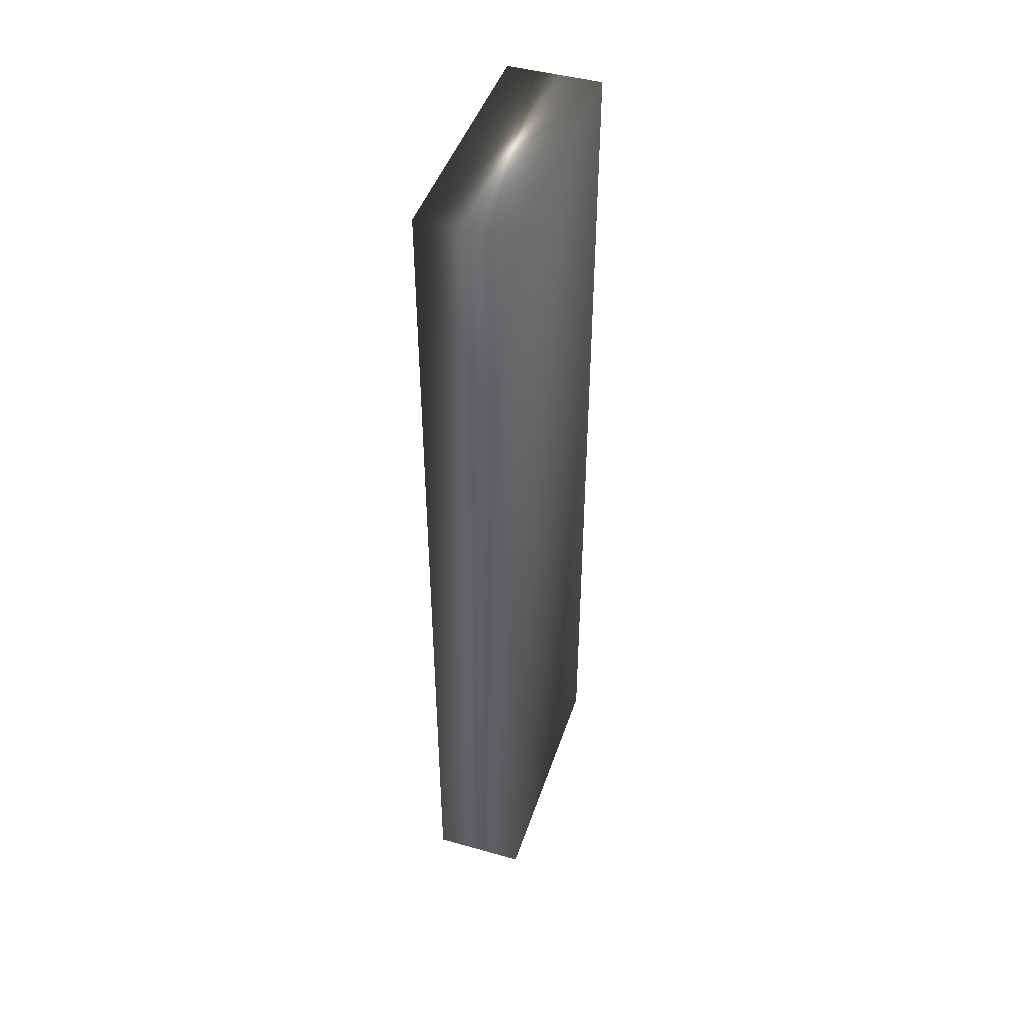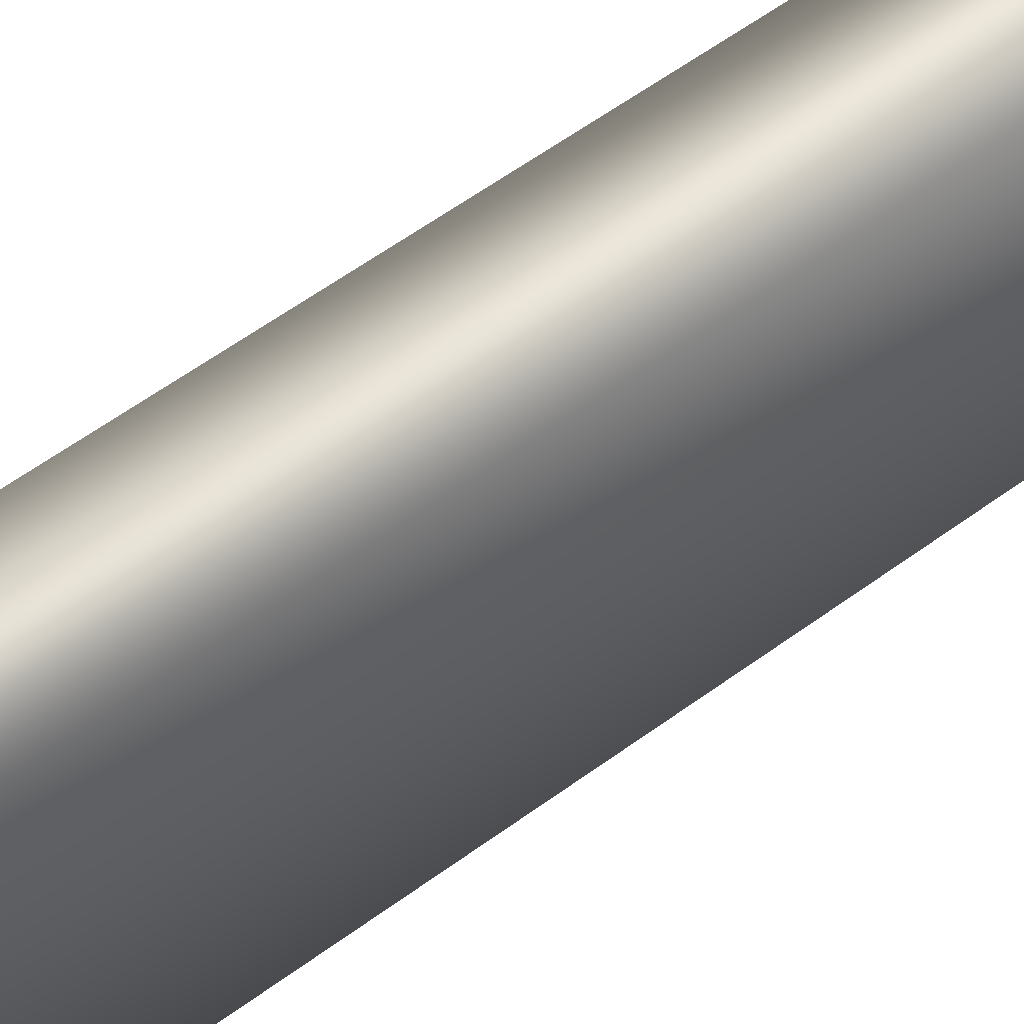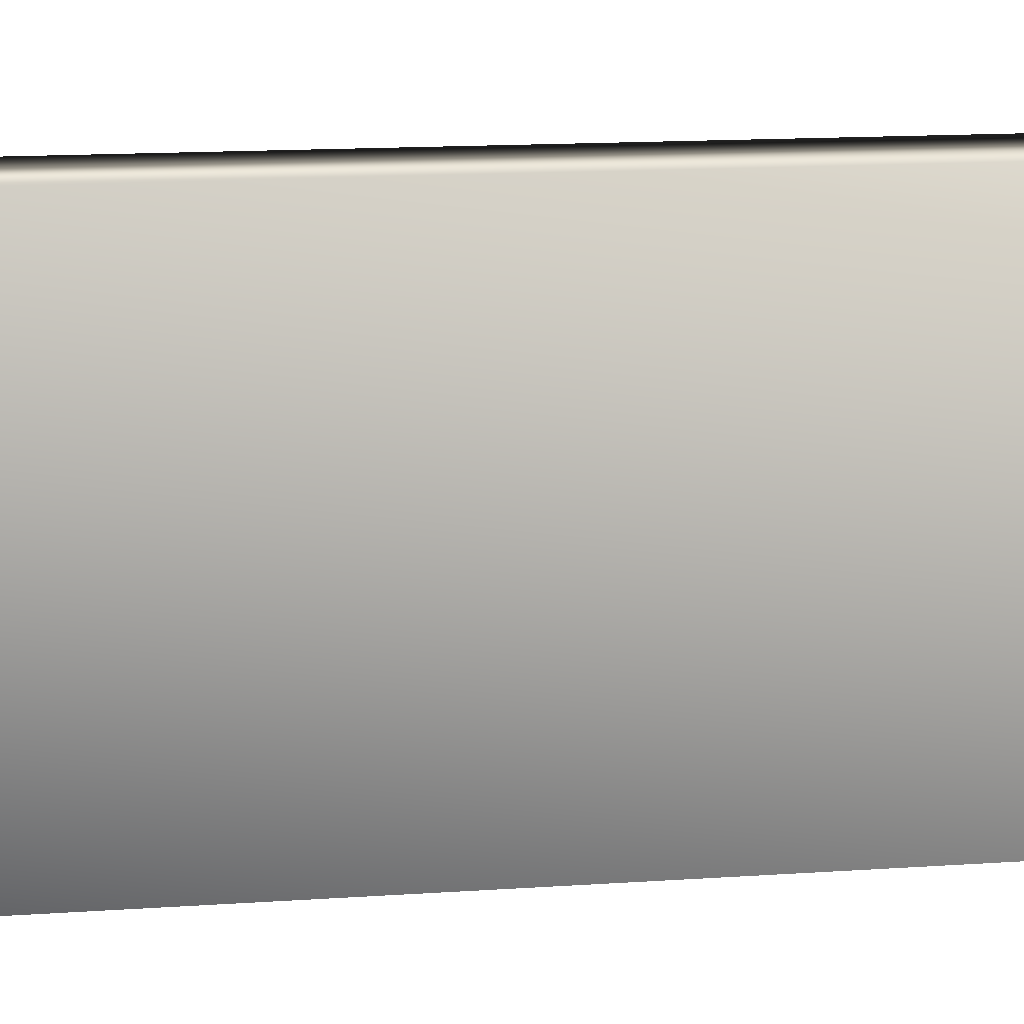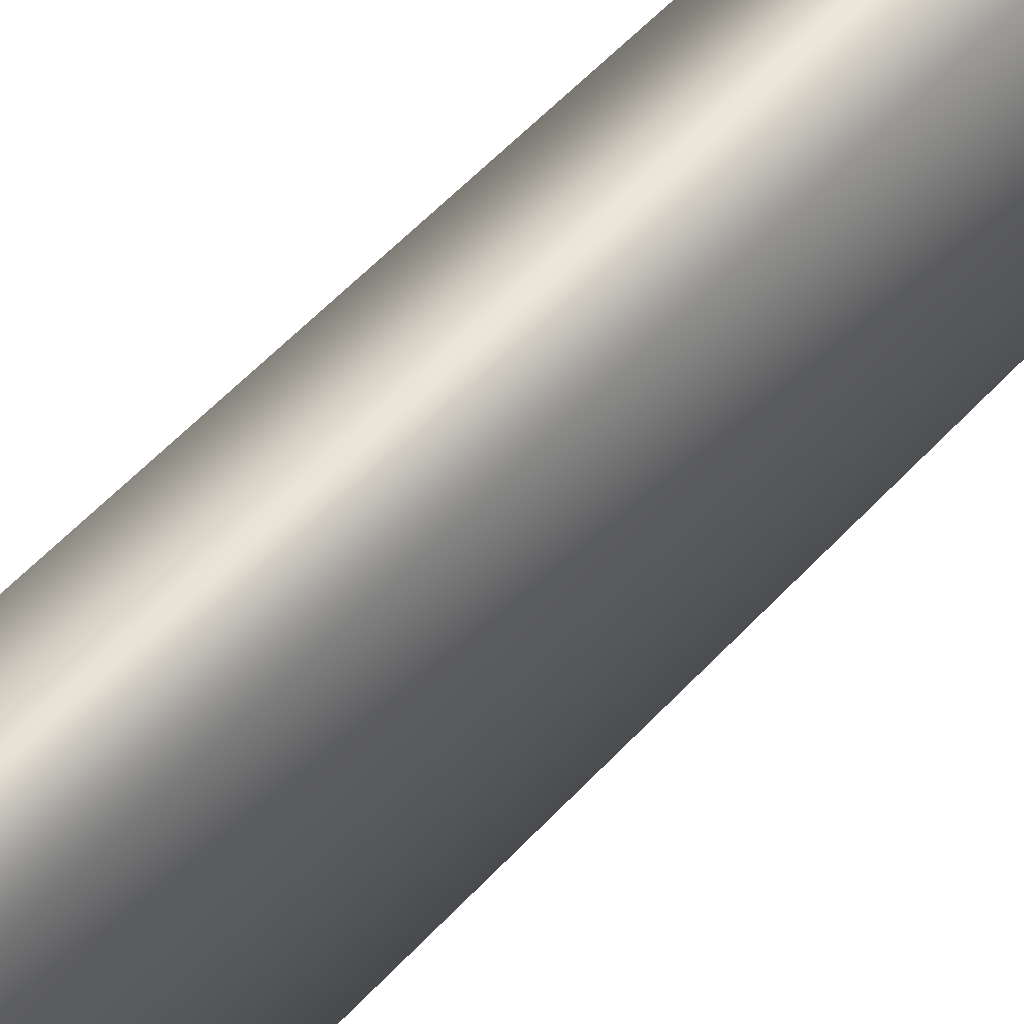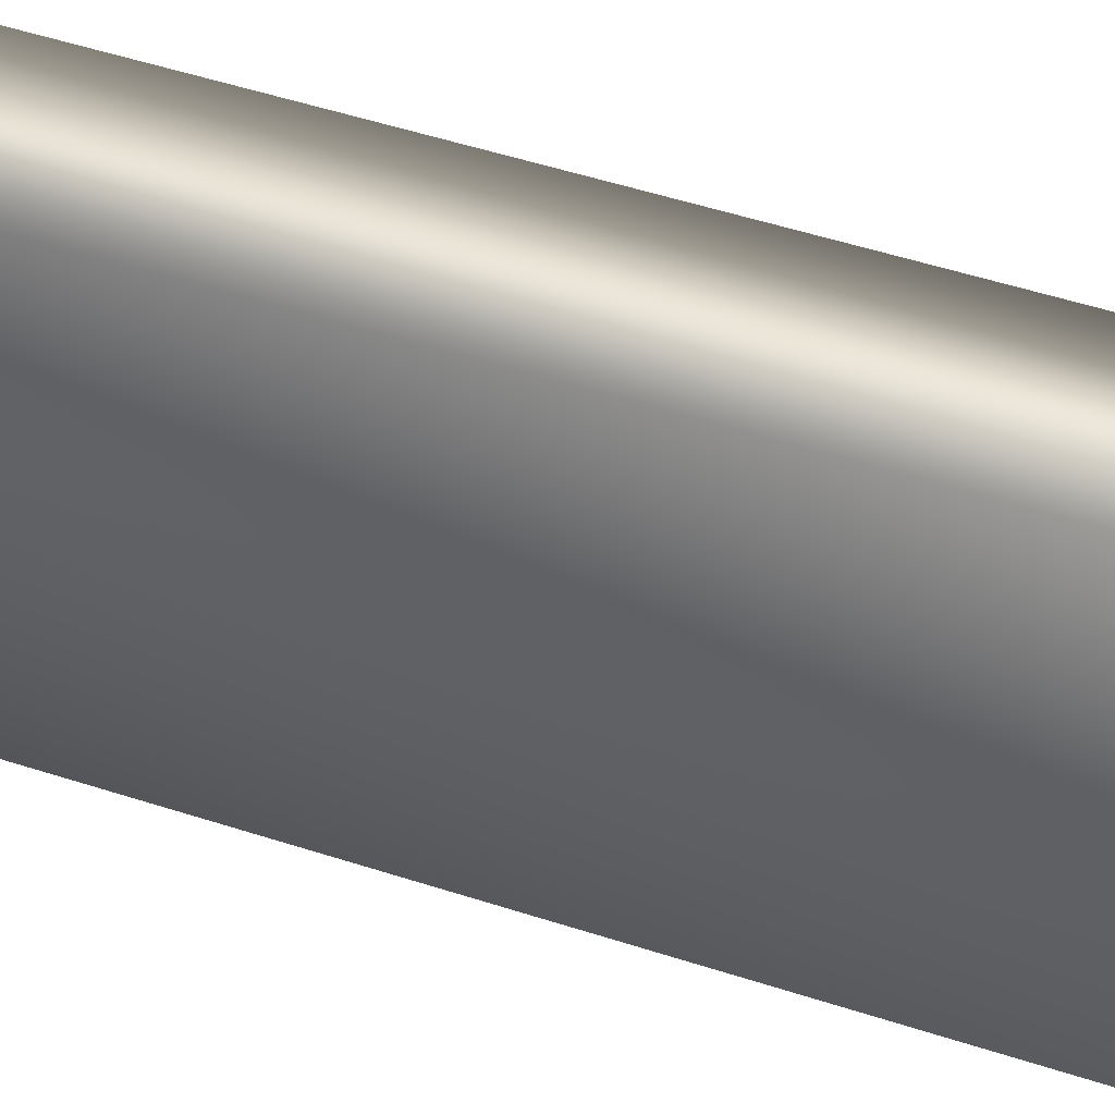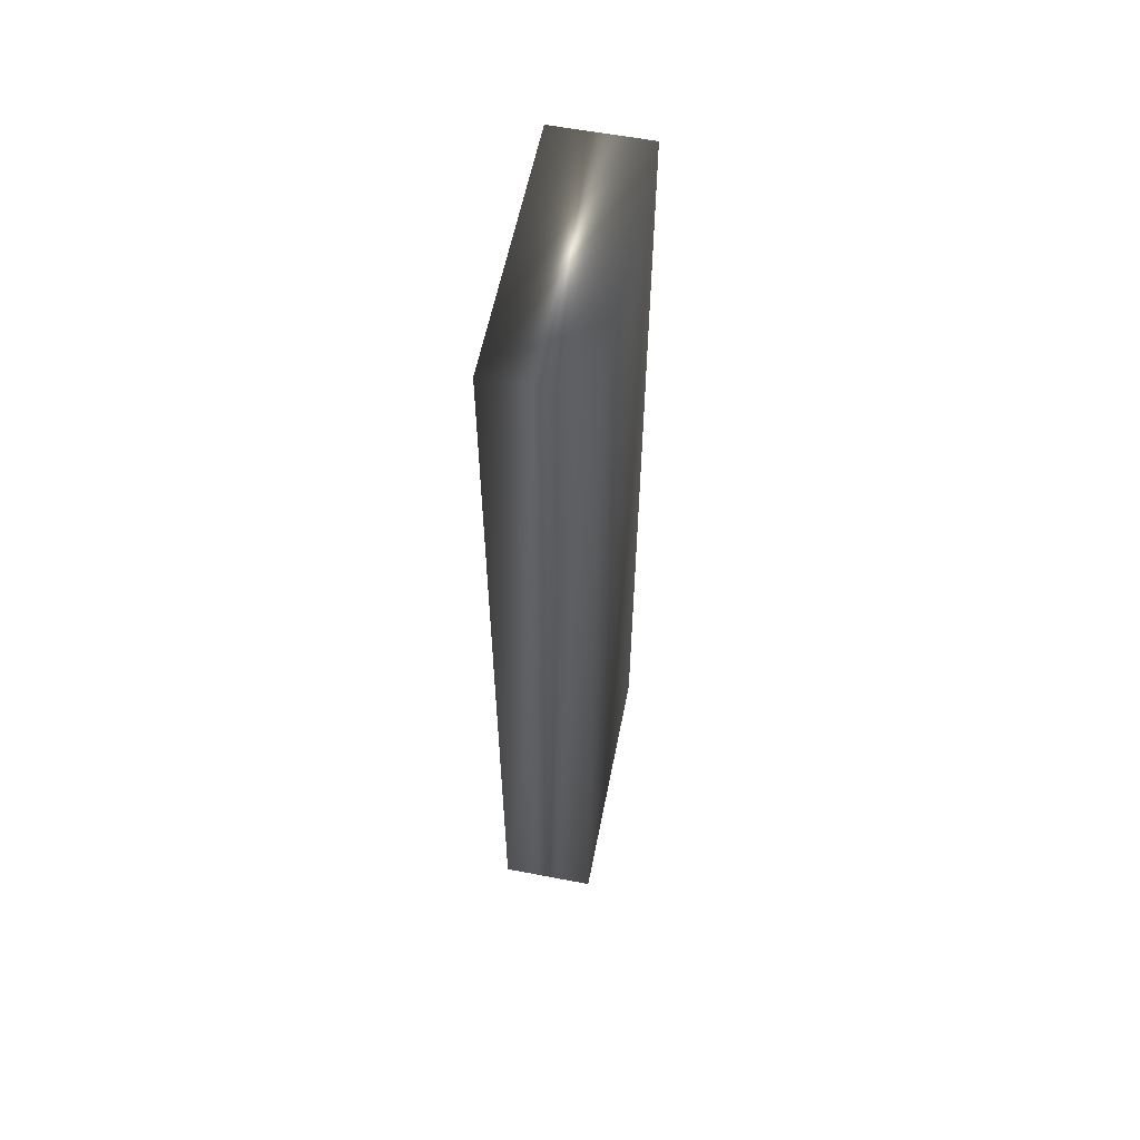
<metadata>
{"format":"obj","ext":"obj","renderer":"f3d","projection":"perspective","resolution":1024,"background":"white","views":[{"elev":45.3,"azim":18.0,"up":"+Y"},{"elev":57.6,"azim":52.5,"up":"+Z"},{"elev":10.2,"azim":-102.1,"up":"+Z"},{"elev":56.3,"azim":41.9,"up":"+Z"},{"elev":45.5,"azim":-68.8,"up":"+Z"},{"elev":58.4,"azim":11.2,"up":"+Y"}]}
</metadata>
<code>
v -65.2 -11 113.5
v -65.2 -11 110.5
v -64.12 -11 113.5
v -64.12 -11 110.5
v -65.2 -0.3125 110.5
v -65.2 -0.3125 113.5
v -64.12 -0.3125 113.5
v -64.12 -0.3125 110.5
f 1 2 3
f 3 2 4
f 5 2 6
f 6 2 1
f 7 3 8
f 8 3 4
f 8 4 5
f 5 4 2
f 6 1 7
f 7 1 3
f 7 8 6
f 6 8 5

</code>
